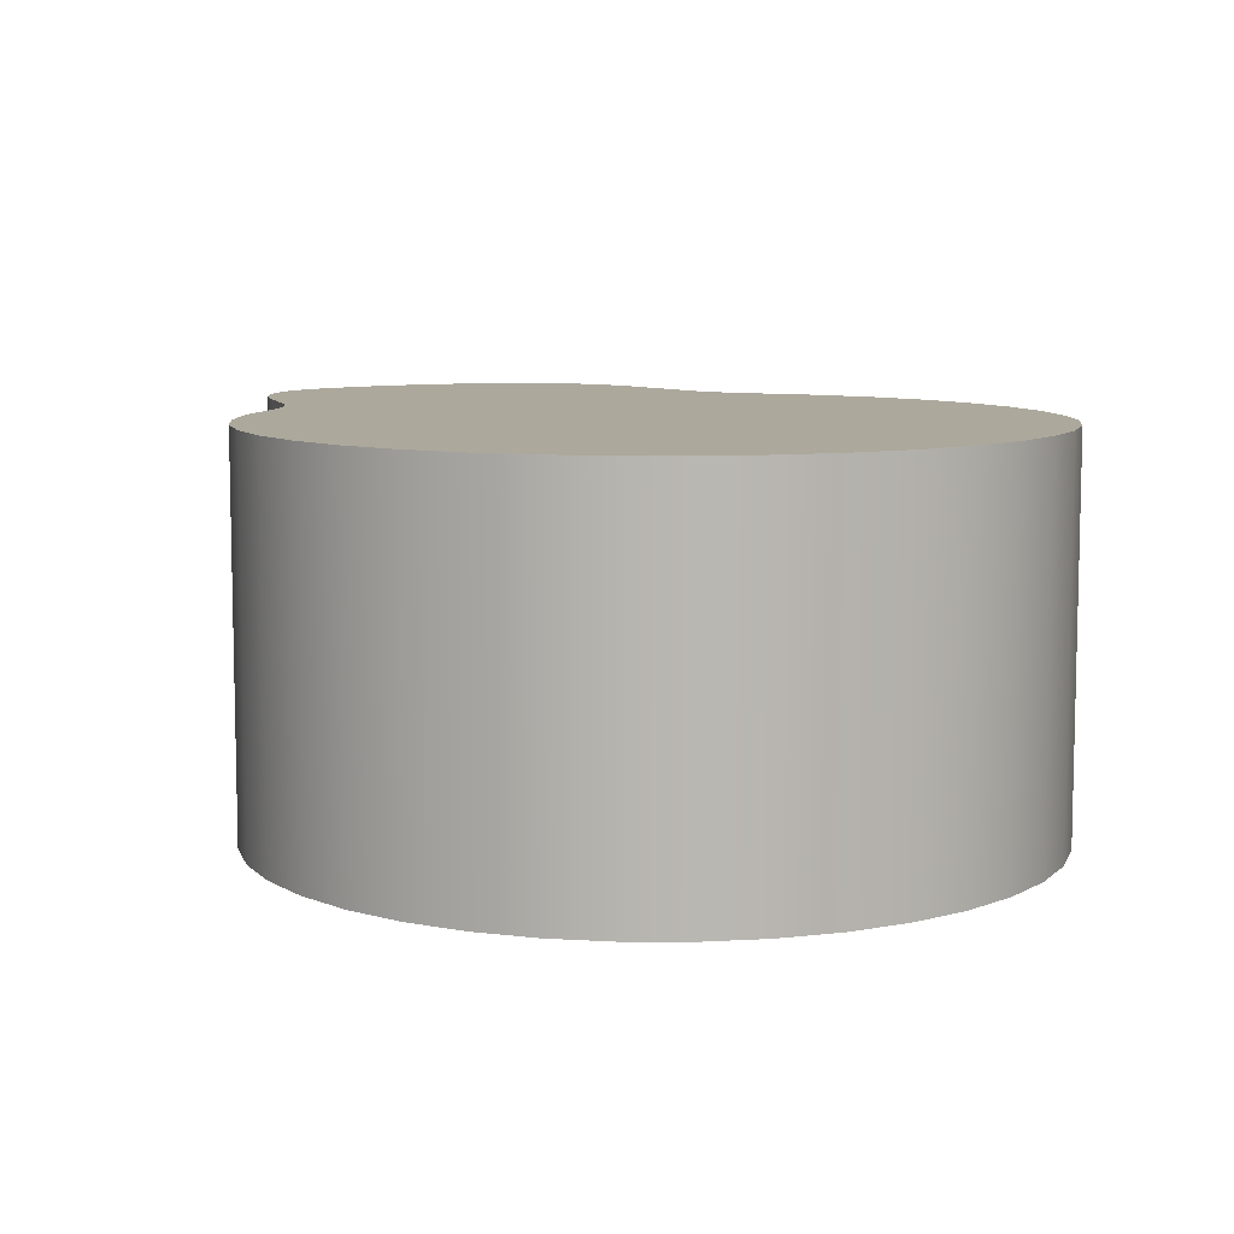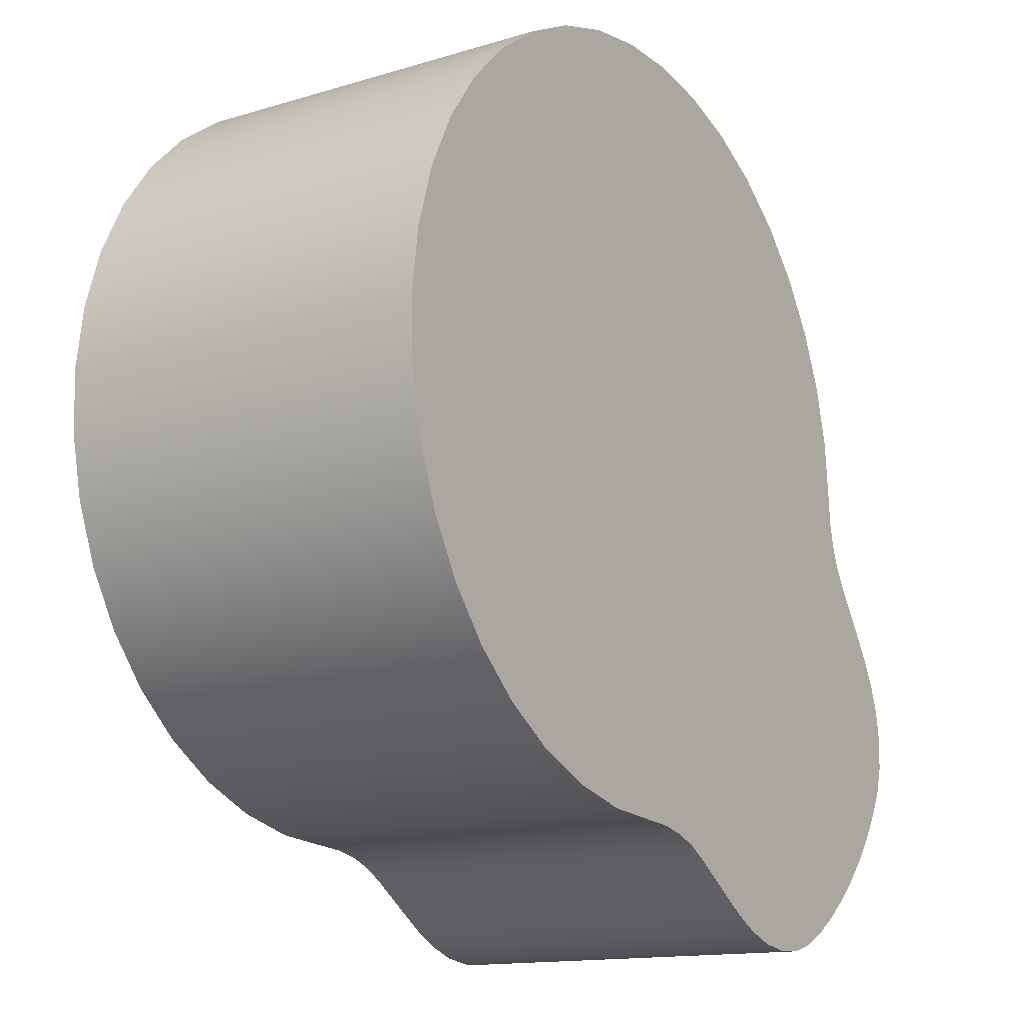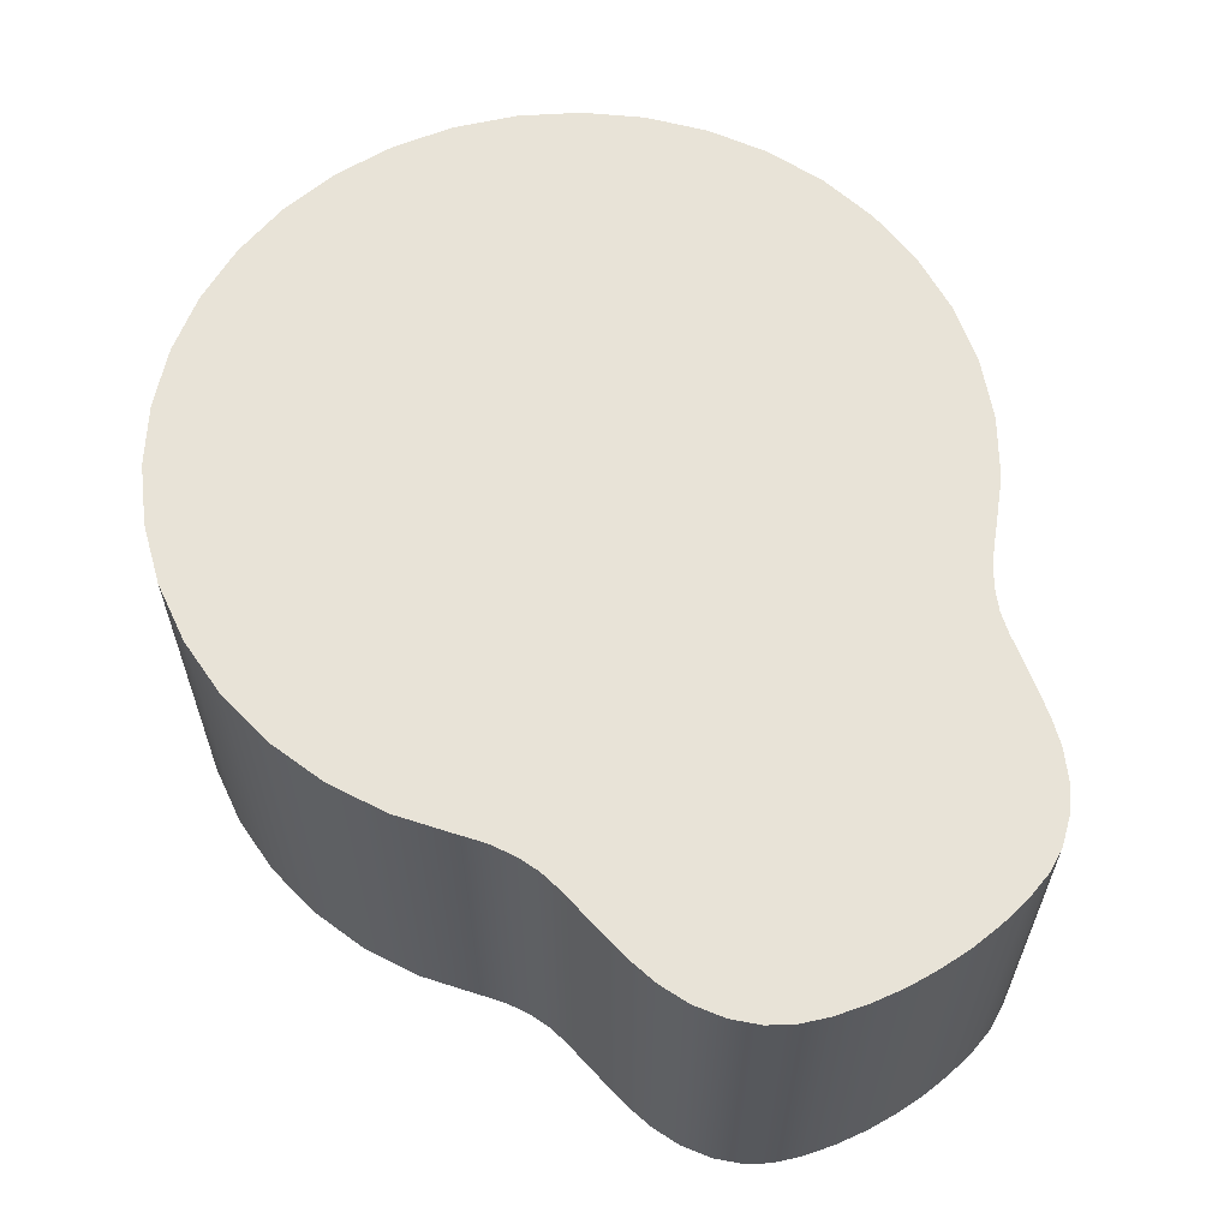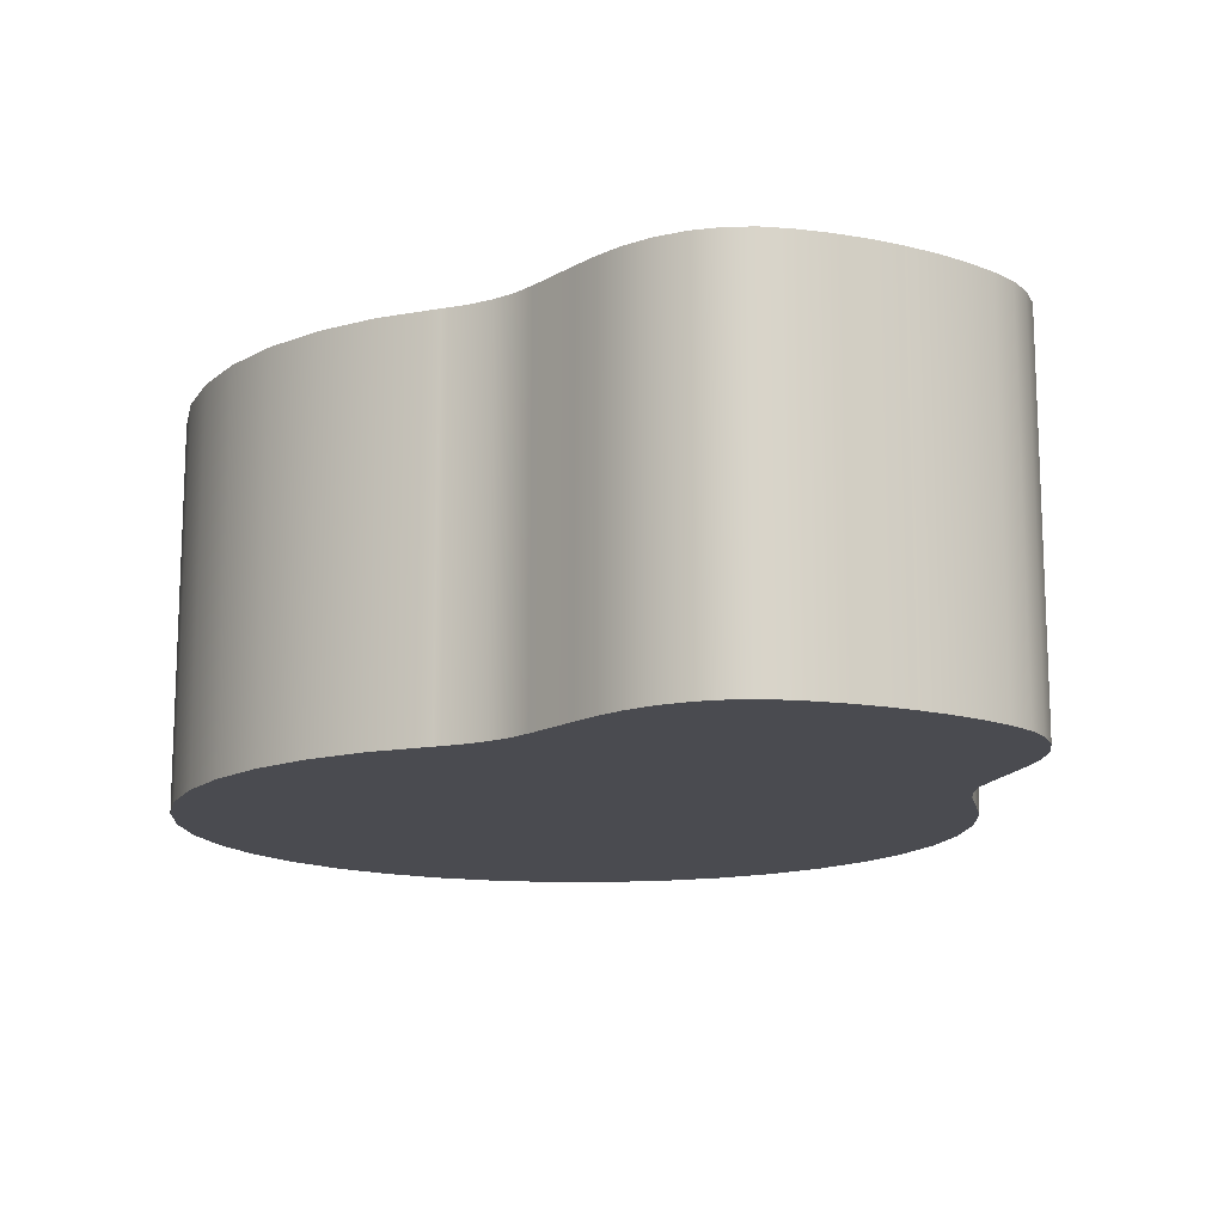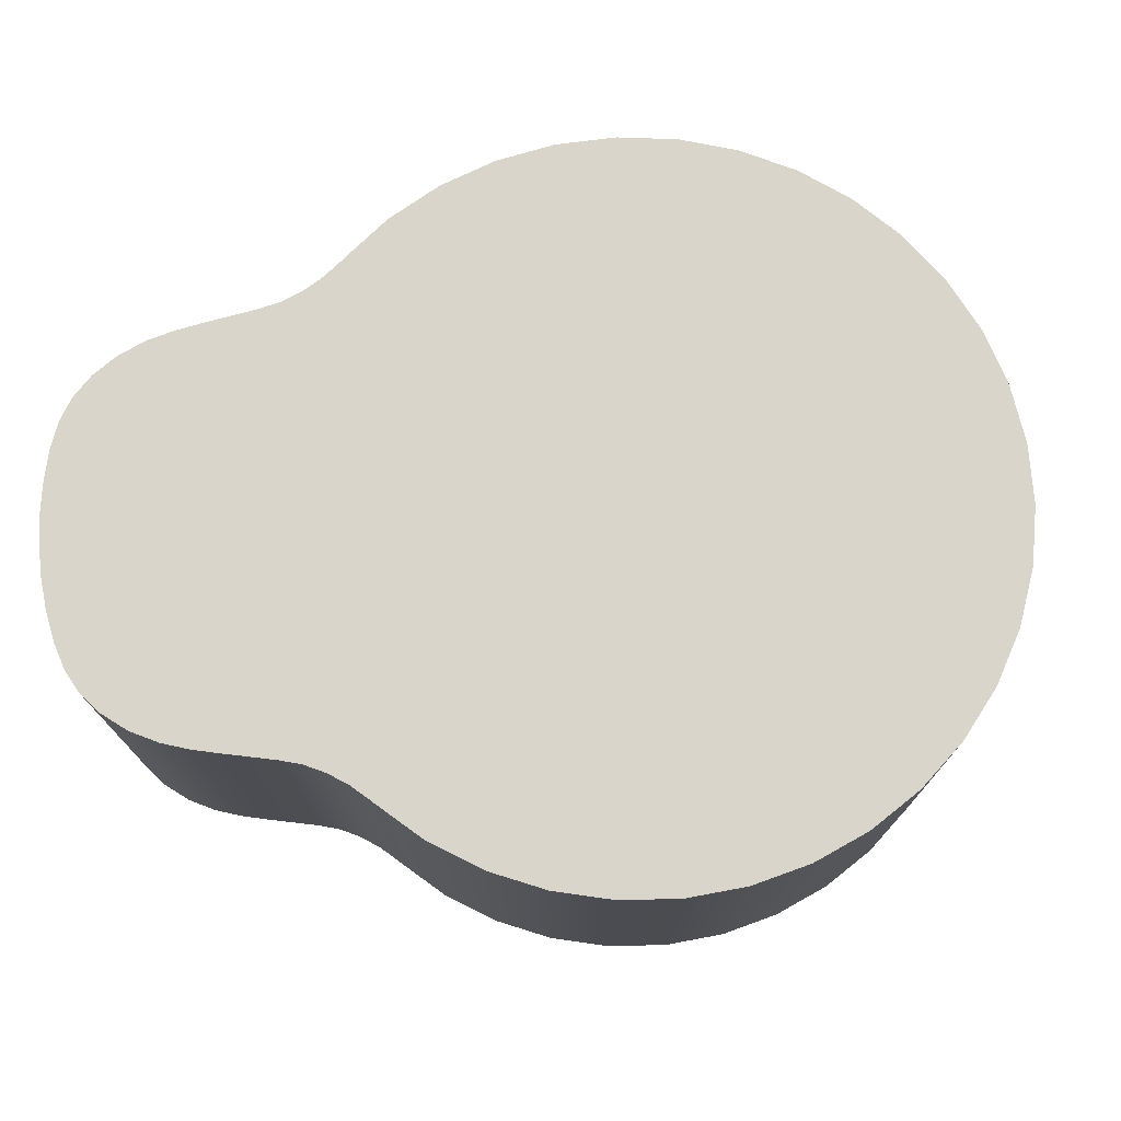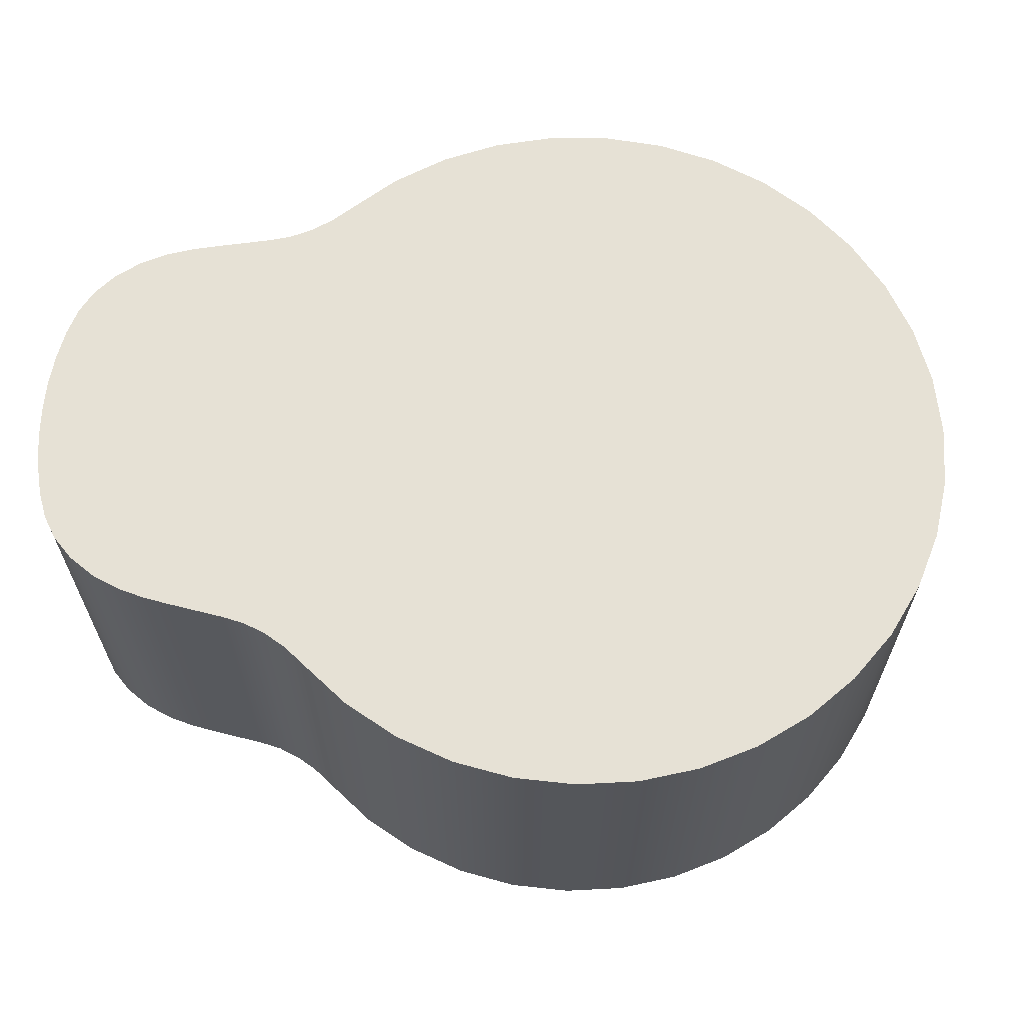
<metadata>
{"format":"obj","ext":"obj","renderer":"f3d","projection":"perspective","resolution":1024,"background":"white","views":[{"elev":8.5,"azim":107.5,"up":"+Z"},{"elev":-14.0,"azim":123.9,"up":"+Y"},{"elev":61.8,"azim":-76.6,"up":"+Z"},{"elev":-14.4,"azim":-73.1,"up":"+Z"},{"elev":74.6,"azim":40.7,"up":"+Z"},{"elev":64.6,"azim":48.3,"up":"+Z"}]}
</metadata>
<code>
o camProfile
v 0.00621 -2 0
v -0.003276 -2 0
v -0.003276 -2 -2
v 0.00621 -2 -2
v -2 0.00621 -0
v -1.973 0.3293 -0
v -1.894 0.6437 -0
v -1.765 0.9412 -0
v -1.589 1.214 -0
v -1.372 1.455 -0
v -1.119 1.657 -0
v -0.8369 1.816 -0
v -0.5324 1.928 -0
v -0.2139 1.989 -0
v 0.1102 1.997 -0
v 0.4314 1.953 -0
v 0.7413 1.858 -0
v 1.032 1.713 -0
v 1.295 1.524 -0
v 1.524 1.295 -0
v 1.713 1.032 -0
v 1.858 0.7413 -0
v 1.953 0.4314 -0
v 1.997 0.1102 -0
v 1.989 -0.2139 0
v 1.928 -0.5324 0
v 1.816 -0.8369 0
v 1.657 -1.119 0
v 1.455 -1.372 0
v 1.214 -1.589 0
v 0.9412 -1.765 0
v 0.6437 -1.894 0
v 0.3293 -1.973 0
v 0.3293 -1.973 -2
v 0.6437 -1.894 -2
v 0.9412 -1.765 -2
v 1.214 -1.589 -2
v 1.455 -1.372 -2
v 1.657 -1.119 -2
v 1.816 -0.8369 -2
v 1.928 -0.5324 -2
v 1.989 -0.2139 -2
v 1.997 0.1102 -2
v 1.953 0.4314 -2
v 1.858 0.7413 -2
v 1.713 1.032 -2
v 1.524 1.295 -2
v 1.295 1.524 -2
v 1.032 1.713 -2
v 0.7413 1.858 -2
v 0.4314 1.953 -2
v 0.1102 1.997 -2
v -0.2139 1.989 -2
v -0.5324 1.928 -2
v -0.8369 1.816 -2
v -1.119 1.657 -2
v -1.372 1.455 -2
v -1.589 1.214 -2
v -1.765 0.9412 -2
v -1.894 0.6437 -2
v -1.973 0.3293 -2
v -2 0.00621 -2
v -2 -0.003276 0
v -2 -0.003276 -2
v -2.121 -2.121 0
v -2.234 -2 0
v -2.341 -1.863 0
v -2.434 -1.719 0
v -2.501 -1.583 0
v -2.537 -1.449 0
v -2.544 -1.298 0
v -2.518 -1.133 0
v -2.462 -0.978 0
v -2.392 -0.8485 0
v -2.316 -0.7302 0
v -2.146 -0.4782 0
v -2.084 -0.3739 0
v -2.04 -0.2582 0
v -2.011 -0.1285 0
v -2.011 -0.1285 -2
v -2.04 -0.2582 -2
v -2.084 -0.3739 -2
v -2.146 -0.4782 -2
v -2.316 -0.7302 -2
v -2.392 -0.8485 -2
v -2.462 -0.978 -2
v -2.518 -1.133 -2
v -2.544 -1.298 -2
v -2.537 -1.449 -2
v -2.501 -1.583 -2
v -2.434 -1.719 -2
v -2.341 -1.863 -2
v -2.234 -2 -2
v -2.121 -2.121 -2
v -0.1285 -2.011 0
v -0.2582 -2.04 0
v -0.3739 -2.084 0
v -0.4782 -2.146 0
v -0.7302 -2.316 0
v -0.8485 -2.392 0
v -0.978 -2.462 0
v -1.133 -2.518 0
v -1.298 -2.544 0
v -1.449 -2.537 0
v -1.583 -2.501 0
v -1.719 -2.434 0
v -1.863 -2.341 0
v -2 -2.234 0
v -2 -2.234 -2
v -1.863 -2.341 -2
v -1.719 -2.434 -2
v -1.583 -2.501 -2
v -1.449 -2.537 -2
v -1.298 -2.544 -2
v -1.133 -2.518 -2
v -0.978 -2.462 -2
v -0.8485 -2.392 -2
v -0.7302 -2.316 -2
v -0.4782 -2.146 -2
v -0.3739 -2.084 -2
v -0.2582 -2.04 -2
v -0.1285 -2.011 -2
f 1 2 4
f 4 2 3
f 62 5 61
f 61 5 6
f 61 6 60
f 60 6 7
f 60 7 59
f 59 7 8
f 59 8 58
f 58 8 9
f 58 9 57
f 57 9 10
f 57 10 56
f 56 10 11
f 56 11 55
f 55 11 12
f 55 12 54
f 54 12 13
f 54 13 53
f 53 13 14
f 53 14 52
f 52 14 15
f 52 15 51
f 51 15 16
f 51 16 50
f 50 16 17
f 50 17 49
f 49 17 18
f 49 18 48
f 48 18 19
f 48 19 47
f 47 19 20
f 47 20 46
f 46 20 21
f 46 21 45
f 45 21 22
f 45 22 44
f 44 22 23
f 44 23 43
f 43 23 24
f 43 24 42
f 42 24 25
f 42 25 41
f 41 25 26
f 41 26 40
f 40 26 27
f 40 27 39
f 39 27 28
f 39 28 38
f 38 28 29
f 38 29 37
f 37 29 30
f 37 30 36
f 36 30 31
f 36 31 35
f 35 31 32
f 35 32 34
f 34 32 33
f 34 33 4
f 4 33 1
f 63 5 64
f 64 5 62
f 65 66 94
f 94 66 93
f 93 66 67
f 93 67 92
f 92 67 68
f 92 68 91
f 91 68 69
f 91 69 90
f 90 69 70
f 90 70 89
f 89 70 71
f 89 71 88
f 88 71 72
f 88 72 87
f 87 72 73
f 87 73 86
f 86 73 74
f 86 74 85
f 85 74 75
f 85 75 84
f 84 75 76
f 84 76 83
f 83 76 77
f 83 77 82
f 82 77 78
f 82 78 81
f 81 78 79
f 81 79 80
f 80 79 63
f 80 63 64
f 2 95 3
f 3 95 122
f 122 95 96
f 122 96 121
f 121 96 97
f 121 97 120
f 120 97 98
f 120 98 119
f 119 98 99
f 119 99 118
f 118 99 100
f 118 100 117
f 117 100 101
f 117 101 116
f 116 101 102
f 116 102 115
f 115 102 103
f 115 103 114
f 114 103 104
f 114 104 113
f 113 104 105
f 113 105 112
f 112 105 106
f 112 106 111
f 111 106 107
f 111 107 110
f 110 107 108
f 110 108 109
f 109 108 65
f 109 65 94
f 122 80 3
f 3 80 64
f 3 64 4
f 4 64 34
f 34 64 35
f 35 64 36
f 36 64 37
f 37 64 38
f 38 64 39
f 39 64 40
f 40 64 41
f 41 64 42
f 42 64 62
f 42 62 43
f 43 62 61
f 43 61 44
f 44 61 60
f 44 60 45
f 45 60 59
f 45 59 46
f 46 59 58
f 46 58 47
f 47 58 57
f 47 57 48
f 48 57 56
f 48 56 49
f 49 56 55
f 49 55 50
f 50 55 54
f 50 54 51
f 51 54 53
f 51 53 52
f 80 122 81
f 81 122 121
f 81 121 82
f 82 121 120
f 82 120 83
f 83 120 119
f 83 119 84
f 84 119 118
f 84 118 94
f 94 118 109
f 109 118 110
f 110 118 117
f 110 117 116
f 110 116 111
f 111 116 115
f 111 115 112
f 112 115 114
f 112 114 113
f 94 93 84
f 84 93 92
f 84 92 85
f 85 92 86
f 86 92 91
f 86 91 87
f 87 91 90
f 87 90 88
f 88 90 89
f 108 99 65
f 65 99 75
f 65 75 66
f 66 75 67
f 67 75 74
f 67 74 73
f 108 107 99
f 99 107 100
f 100 107 101
f 101 107 106
f 101 106 102
f 102 106 105
f 102 105 103
f 103 105 104
f 99 98 75
f 75 98 76
f 76 98 97
f 76 97 77
f 77 97 96
f 77 96 78
f 78 96 95
f 78 95 79
f 79 95 2
f 79 2 63
f 63 2 1
f 63 1 33
f 33 32 63
f 63 32 31
f 63 31 30
f 30 29 63
f 63 29 28
f 63 28 27
f 27 26 63
f 63 26 25
f 63 25 5
f 5 25 24
f 5 24 6
f 6 24 23
f 6 23 7
f 7 23 22
f 7 22 8
f 8 22 21
f 8 21 9
f 9 21 20
f 9 20 10
f 10 20 19
f 10 19 11
f 11 19 18
f 11 18 12
f 12 18 17
f 12 17 13
f 13 17 16
f 13 16 14
f 14 16 15
f 67 73 68
f 68 73 72
f 68 72 69
f 69 72 71
f 69 71 70

</code>
